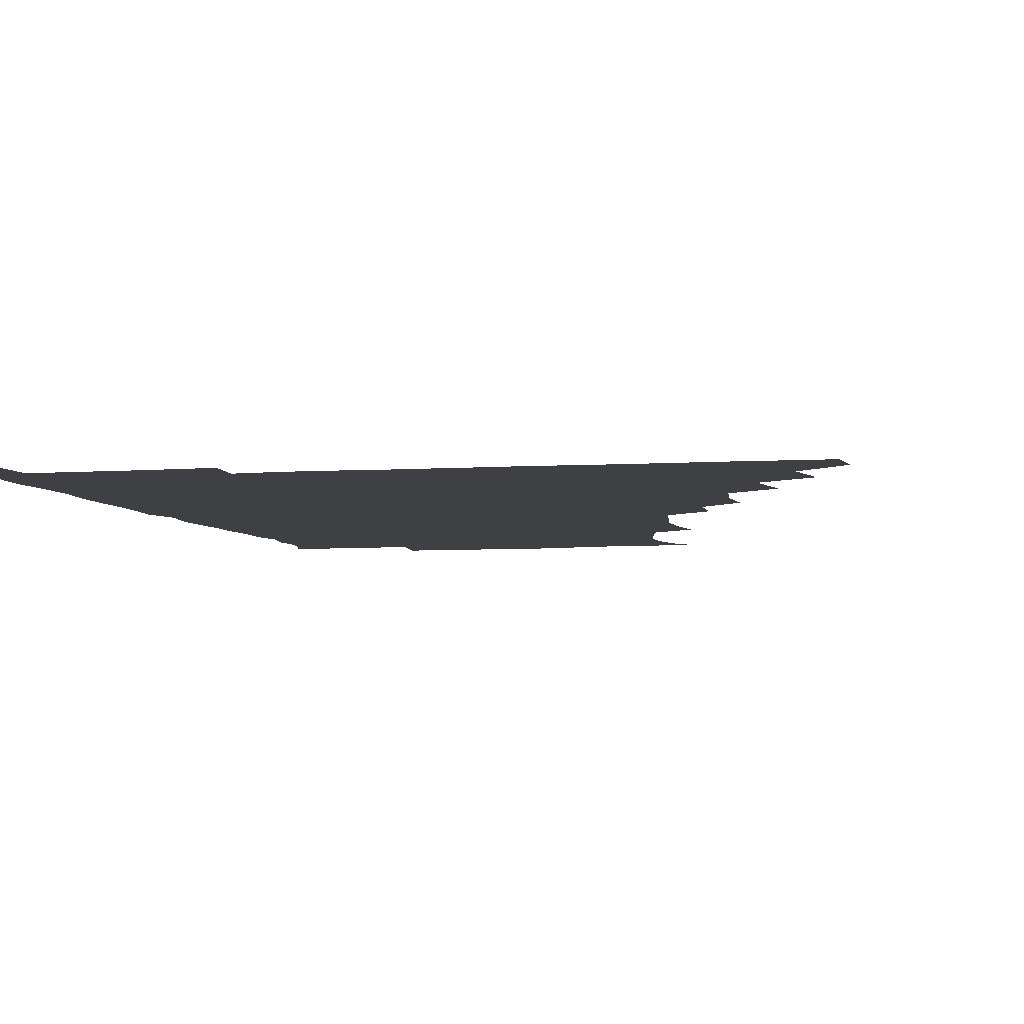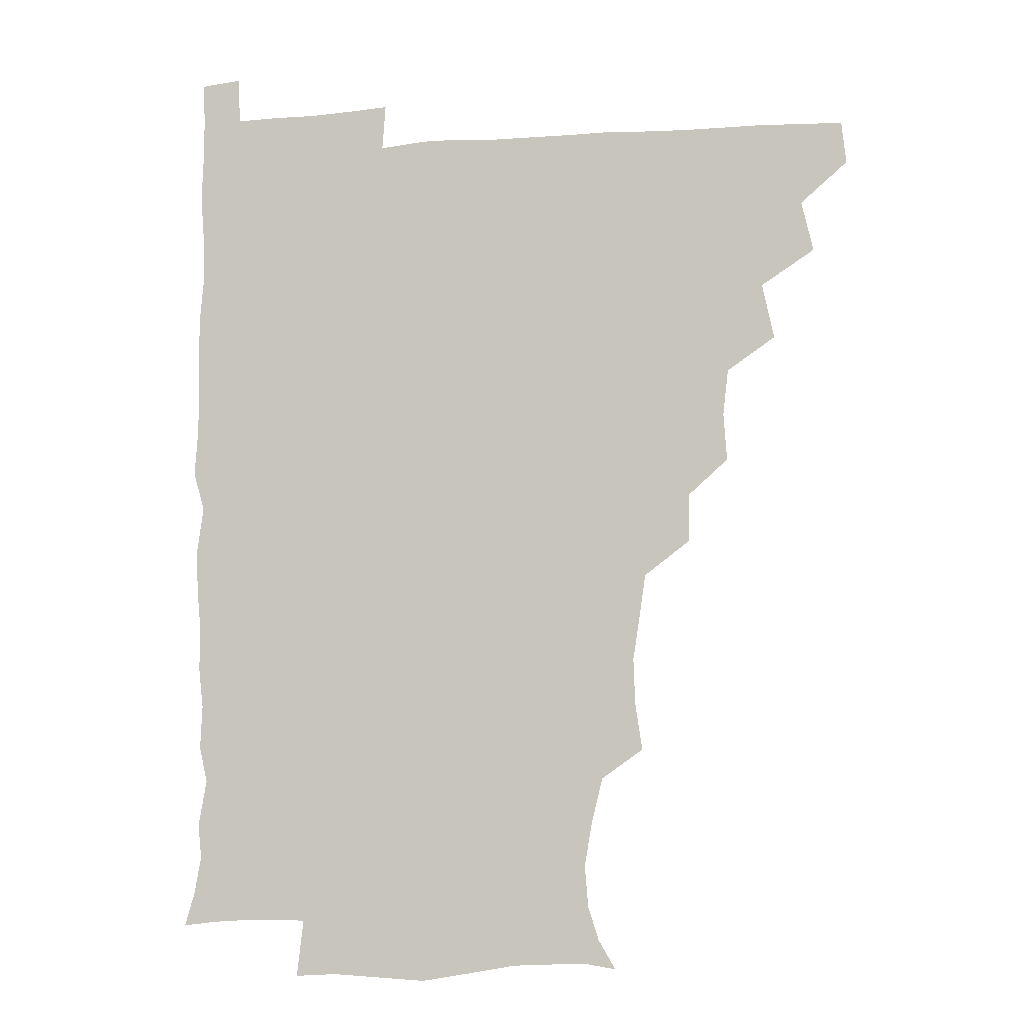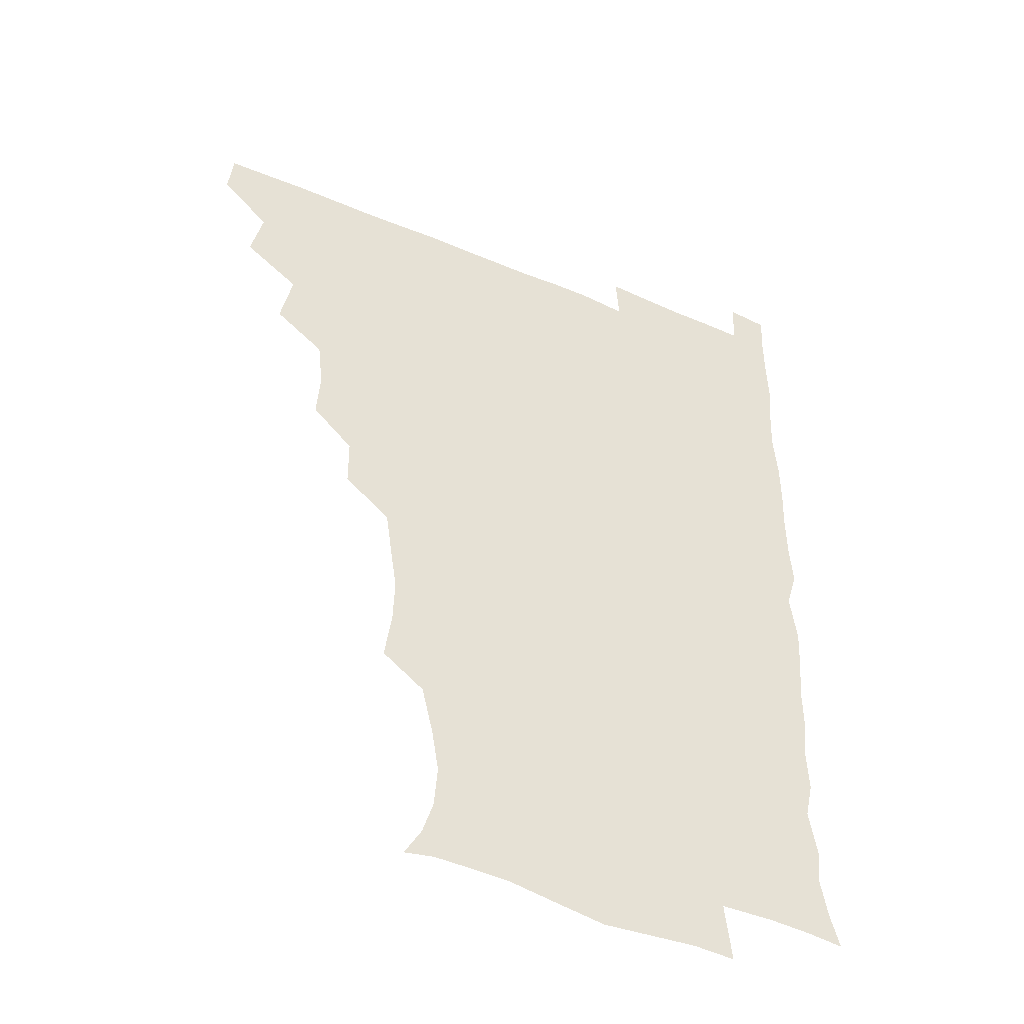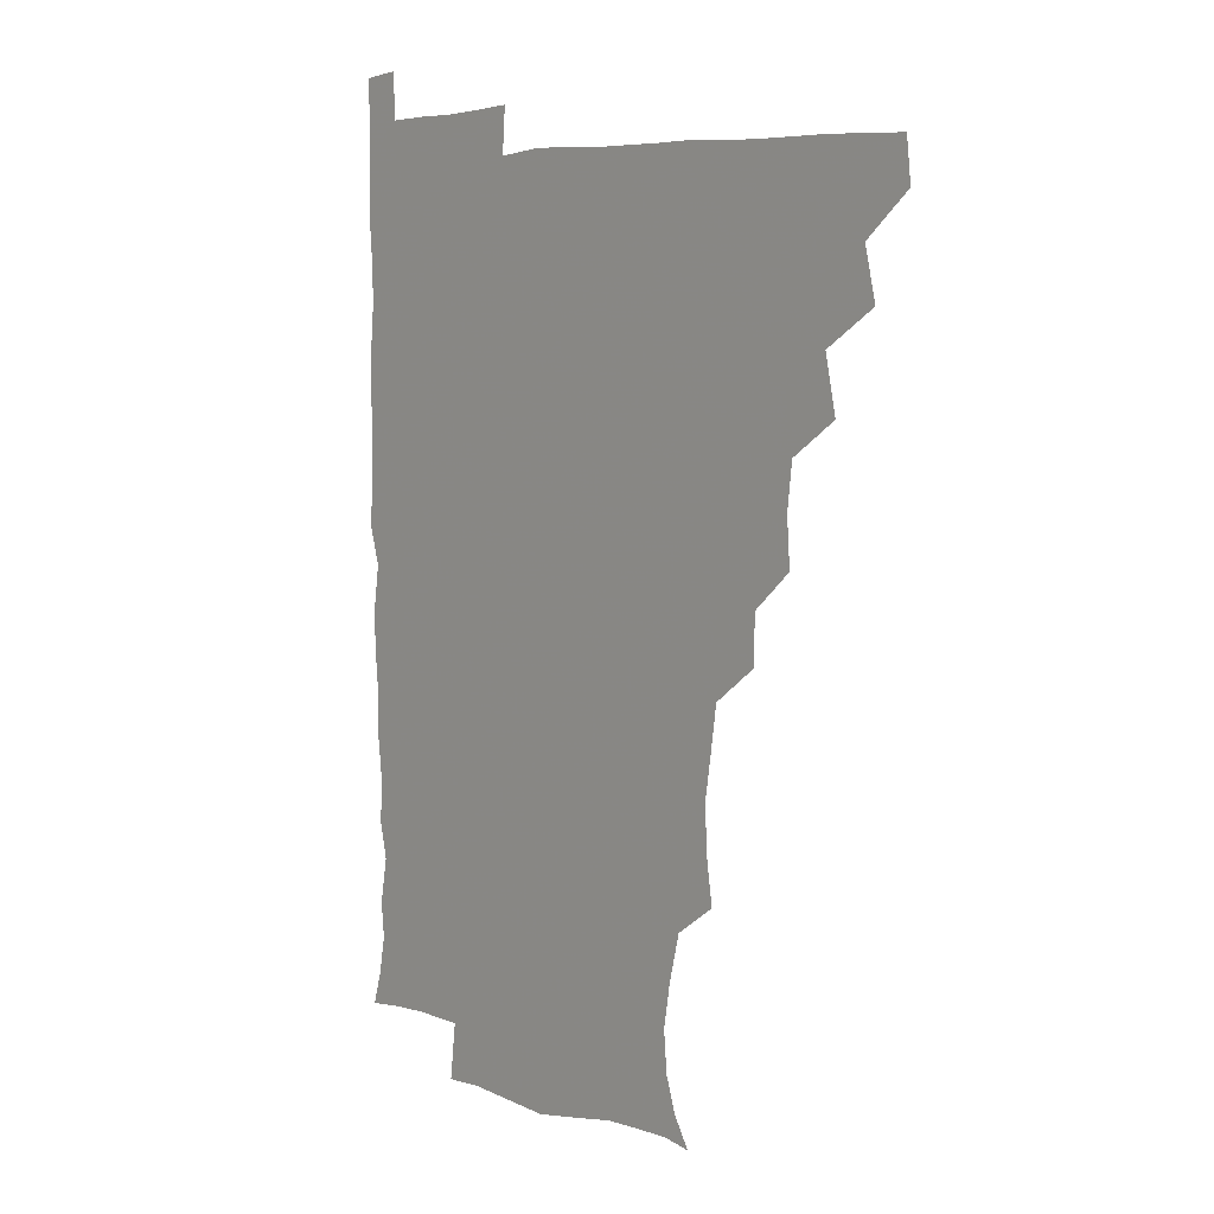
<metadata>
{"format":"obj","ext":"obj","renderer":"f3d","projection":"perspective","resolution":1024,"background":"white","views":[{"elev":-5.0,"azim":-167.2,"up":"+Z"},{"elev":-6.5,"azim":-168.3,"up":"+Y"},{"elev":-44.6,"azim":-26.4,"up":"+Y"},{"elev":6.8,"azim":-131.3,"up":"+Y"}]}
</metadata>
<code>
v 464.8 480 0
v 466.6 495.3 0
v 477.7 446.7 0
v 482.1 465.1 0
v 482.4 480.5 0
v 481.5 495.7 0
v 493 413.8 0
v 497.3 434 0
v 496.6 450.2 0
v 498 466.2 0
v 496.9 480.9 0
v 496.2 496.2 0
v 511.3 367.8 0
v 512.5 385 0
v 510.6 401.7 0
v 513.6 421.8 0
v 512.1 435.8 0
v 512.5 451.5 0
v 512.2 466.2 0
v 511.8 480.9 0
v 511.1 496.1 0
v 526.1 337.1 0
v 526 354.6 0
v 527.5 374 0
v 527.8 391.5 0
v 528.2 407.9 0
v 527.4 421.6 0
v 527.6 436.8 0
v 527.3 451.5 0
v 527 466.1 0
v 526.5 481 0
v 526.2 496 0
v 544.2 259.2 0
v 546.8 276.3 0
v 547.4 293 0
v 545.1 307.5 0
v 542.7 324.6 0
v 542.8 344.2 0
v 542.4 360.4 0
v 541.7 375.1 0
v 541.1 389.5 0
v 541.9 406.4 0
v 542.6 422.4 0
v 542.7 437.1 0
v 542.2 451.5 0
v 541.6 466.2 0
v 541.3 481.1 0
v 540.9 496.3 0
v 554.9 178.2 0
v 561 188.7 0
v 564.9 200.9 0
v 566.2 215.8 0
v 563.6 231.2 0
v 559.4 248.4 0
v 560.8 268.6 0
v 560.4 283.8 0
v 559.5 298.6 0
v 558.6 314.3 0
v 557.5 330 0
v 557.7 347 0
v 557.2 361.9 0
v 557.8 378 0
v 557.6 392.8 0
v 557.5 407.9 0
v 557.5 422.6 0
v 557.2 436.8 0
v 557.6 451.4 0
v 556.9 465.9 0
v 556.2 481.2 0
v 555.5 497 0
v 565.5 179.9 0
v 572.8 192.5 0
v 577 208.4 0
v 576.6 223 0
v 575.4 240.1 0
v 573.7 254.7 0
v 574.5 272.5 0
v 574.5 288.3 0
v 573.9 302.8 0
v 573.2 318 0
v 572.6 332.5 0
v 572.3 347.9 0
v 572.4 363.2 0
v 572.2 378 0
v 572.4 393.5 0
v 572.4 408.2 0
v 572 422.3 0
v 572.2 436.9 0
v 572.3 451.2 0
v 571.8 465.8 0
v 571.2 481 0
v 570.4 496.7 0
v 577.7 179.6 0
v 585.7 193.8 0
v 589.7 212.3 0
v 589.6 228.2 0
v 588.6 243.4 0
v 588.4 258.6 0
v 588.5 273 0
v 587.9 288.8 0
v 587.9 304.5 0
v 587.4 317.9 0
v 587.3 333.9 0
v 586.9 348 0
v 587 363.5 0
v 586.8 377.8 0
v 586.9 393.2 0
v 586.9 408 0
v 587 422.9 0
v 586.8 436.8 0
v 586.7 451.3 0
v 586.7 465.7 0
v 586.4 480.6 0
v 585.4 496.7 0
v 593.1 178.8 0
v 601.6 197.6 0
v 603.4 214.4 0
v 603.3 228.7 0
v 602.4 243.5 0
v 602.1 257.7 0
v 602.4 275.5 0
v 602.3 289.4 0
v 601.9 303.6 0
v 602.1 319.8 0
v 601.7 333 0
v 601.4 347.3 0
v 601.4 362.9 0
v 601.5 378.4 0
v 601.5 393.3 0
v 601.8 408.3 0
v 601.4 421.9 0
v 601.5 436.6 0
v 601.7 451.3 0
v 601.6 465.7 0
v 601.5 480.1 0
v 600.4 496.6 0
v 610.6 175.6 0
v 616.3 197.8 0
v 617 214.5 0
v 617.3 230.6 0
v 616.6 243.6 0
v 616.6 260.6 0
v 616.7 274.9 0
v 616.5 289.6 0
v 616.6 304.8 0
v 616.5 319.1 0
v 616.2 333.9 0
v 616.3 348.7 0
v 616.3 364.3 0
v 616.2 378.3 0
v 616 391.9 0
v 616.4 408.8 0
v 616.4 422.4 0
v 616.7 437.1 0
v 616.5 451.5 0
v 616.1 466.1 0
v 616.2 480.4 0
v 615 497.4 0
v 628.2 172.5 0
v 630.6 197.6 0
v 630.7 215.7 0
v 631.3 230.9 0
v 631.7 245.5 0
v 631.3 258.8 0
v 631.1 273.7 0
v 630.9 288.6 0
v 630.5 304.2 0
v 630.9 320.1 0
v 630.8 333.9 0
v 630.8 349.2 0
v 630.8 363.8 0
v 630.8 378.9 0
v 630.9 393.3 0
v 630.9 408.2 0
v 631.1 421.9 0
v 631.4 437.9 0
v 631.4 451.7 0
v 631.4 466 0
v 631 481 0
v 629.5 497.4 0
v 645.9 173.5 0
v 645.7 198.1 0
v 645.5 213.3 0
v 644.7 230.5 0
v 645.8 245 0
v 645.8 258.8 0
v 645.4 274.3 0
v 645.4 289.2 0
v 645.2 303.4 0
v 645.1 319.8 0
v 645.3 333.6 0
v 645 349.4 0
v 645.4 363.5 0
v 645.3 379 0
v 645.3 393.3 0
v 645.1 408.5 0
v 645.8 421.8 0
v 645.8 437.4 0
v 646 451.9 0
v 646.1 466.3 0
v 646.4 480.8 0
v 646.3 495.7 0
v 645.1 512.4 0
v 663 174.4 0
v 660.5 196.9 0
v 659.9 214.4 0
v 660.5 226.7 0
v 659.1 245 0
v 659.6 260.1 0
v 659.5 275.1 0
v 659.4 290.4 0
v 659.8 303.4 0
v 659.2 319.7 0
v 659.7 333.7 0
v 660.3 347.5 0
v 659.8 363.5 0
v 659.7 378.8 0
v 659.9 393.1 0
v 659.9 407.8 0
v 660.3 422.2 0
v 660.2 438.1 0
v 660.6 452 0
v 660.9 466.4 0
v 661.2 480.9 0
v 661.1 495.6 0
v 659.8 511.4 0
v 677.9 173.5 0
v 675.4 194.3 0
v 674.4 212.2 0
v 674.4 228.1 0
v 673.1 244.4 0
v 673.1 260.3 0
v 673 276.3 0
v 673.2 290.6 0
v 673.6 304.6 0
v 673.2 319.8 0
v 674.4 333 0
v 674.3 348.3 0
v 674.3 363 0
v 673.9 378.7 0
v 674 393.3 0
v 673.5 409 0
v 674.8 422.3 0
v 674.7 437.6 0
v 675.2 452.1 0
v 675.5 466.5 0
v 675.8 481.1 0
v 676 495.4 0
v 675.4 510.6 0
v 694.9 194.4 0
v 689.5 211.7 0
v 687.6 228.8 0
v 687.8 242.8 0
v 687.7 257.4 0
v 687.9 272.7 0
v 687.5 288.3 0
v 687.4 303.7 0
v 688.2 317.6 0
v 689.1 331.5 0
v 688.4 347.5 0
v 688.3 362.6 0
v 688.8 377.3 0
v 688.7 392.3 0
v 689.5 406.6 0
v 689.1 422.1 0
v 689.6 436.6 0
v 689.3 452.4 0
v 689.9 466.9 0
v 690.2 481.3 0
v 690.6 495.9 0
v 690.5 510.6 0
v 710.6 193.4 0
v 704.5 209.5 0
v 703.2 223.7 0
v 701.4 240.2 0
v 701.5 254.3 0
v 701.9 269.6 0
v 702.2 284.2 0
v 701.8 300.3 0
v 702.7 314.6 0
v 703.4 329.3 0
v 702.6 345.4 0
v 702.3 360.8 0
v 703.6 375.2 0
v 704.3 389.5 0
v 704 404.9 0
v 702.7 421.5 0
v 703.9 435.5 0
v 704.5 450.5 0
v 704.5 466.2 0
v 704.8 481.1 0
v 705.2 495.8 0
v 705.5 510.2 0
v 706.4 527 0
v 723.1 191.8 0
v 719.5 204.1 0
v 717 217.8 0
v 718.3 230.2 0
v 715.3 247.1 0
v 718.2 260.2 0
v 717.4 276 0
v 719 290.7 0
v 718.9 306.4 0
v 720.2 321.2 0
v 720.8 336.2 0
v 718.3 353.9 0
v 722.3 367.8 0
v 721.1 383.5 0
v 720.8 399 0
v 721.3 414.5 0
v 721.1 430 0
v 719.5 447.5 0
v 720.1 463.7 0
v 721.2 479.2 0
v 720.6 495.4 0
v 720.4 510.7 0
v 721 525.5 0
f 4 5 1
f 1 5 2
f 5 6 2
f 8 9 3
f 3 9 4
f 9 10 4
f 4 10 5
f 10 11 5
f 5 11 6
f 11 12 6
f 15 16 7
f 7 16 8
f 16 17 8
f 8 17 9
f 17 18 9
f 9 18 10
f 18 19 10
f 10 19 11
f 19 20 11
f 11 20 12
f 20 21 12
f 23 24 13
f 13 24 14
f 24 25 14
f 14 25 15
f 25 26 15
f 15 26 16
f 26 27 16
f 16 27 17
f 27 28 17
f 17 28 18
f 28 29 18
f 18 29 19
f 29 30 19
f 19 30 20
f 30 31 20
f 20 31 21
f 31 32 21
f 37 38 22
f 22 38 23
f 38 39 23
f 23 39 24
f 39 40 24
f 24 40 25
f 40 41 25
f 25 41 26
f 41 42 26
f 26 42 27
f 42 43 27
f 27 43 28
f 43 44 28
f 28 44 29
f 44 45 29
f 29 45 30
f 45 46 30
f 30 46 31
f 46 47 31
f 31 47 32
f 47 48 32
f 54 55 33
f 33 55 34
f 55 56 34
f 34 56 35
f 56 57 35
f 35 57 36
f 57 58 36
f 36 58 37
f 58 59 37
f 37 59 38
f 59 60 38
f 38 60 39
f 60 61 39
f 39 61 40
f 61 62 40
f 40 62 41
f 62 63 41
f 41 63 42
f 63 64 42
f 42 64 43
f 64 65 43
f 43 65 44
f 65 66 44
f 44 66 45
f 66 67 45
f 45 67 46
f 67 68 46
f 46 68 47
f 68 69 47
f 47 69 48
f 69 70 48
f 49 71 50
f 71 72 50
f 50 72 51
f 72 73 51
f 51 73 52
f 73 74 52
f 52 74 53
f 74 75 53
f 53 75 54
f 75 76 54
f 54 76 55
f 76 77 55
f 55 77 56
f 77 78 56
f 56 78 57
f 78 79 57
f 57 79 58
f 79 80 58
f 58 80 59
f 80 81 59
f 59 81 60
f 81 82 60
f 60 82 61
f 82 83 61
f 61 83 62
f 83 84 62
f 62 84 63
f 84 85 63
f 63 85 64
f 85 86 64
f 64 86 65
f 86 87 65
f 65 87 66
f 87 88 66
f 66 88 67
f 88 89 67
f 67 89 68
f 89 90 68
f 68 90 69
f 90 91 69
f 69 91 70
f 91 92 70
f 71 93 72
f 93 94 72
f 72 94 73
f 94 95 73
f 73 95 74
f 95 96 74
f 74 96 75
f 96 97 75
f 75 97 76
f 97 98 76
f 76 98 77
f 98 99 77
f 77 99 78
f 99 100 78
f 78 100 79
f 100 101 79
f 79 101 80
f 101 102 80
f 80 102 81
f 102 103 81
f 81 103 82
f 103 104 82
f 82 104 83
f 104 105 83
f 83 105 84
f 105 106 84
f 84 106 85
f 106 107 85
f 85 107 86
f 107 108 86
f 86 108 87
f 108 109 87
f 87 109 88
f 109 110 88
f 88 110 89
f 110 111 89
f 89 111 90
f 111 112 90
f 90 112 91
f 112 113 91
f 91 113 92
f 113 114 92
f 93 115 94
f 115 116 94
f 94 116 95
f 116 117 95
f 95 117 96
f 117 118 96
f 96 118 97
f 118 119 97
f 97 119 98
f 119 120 98
f 98 120 99
f 120 121 99
f 99 121 100
f 121 122 100
f 100 122 101
f 122 123 101
f 101 123 102
f 123 124 102
f 102 124 103
f 124 125 103
f 103 125 104
f 125 126 104
f 104 126 105
f 126 127 105
f 105 127 106
f 127 128 106
f 106 128 107
f 128 129 107
f 107 129 108
f 129 130 108
f 108 130 109
f 130 131 109
f 109 131 110
f 131 132 110
f 110 132 111
f 132 133 111
f 111 133 112
f 133 134 112
f 112 134 113
f 134 135 113
f 113 135 114
f 135 136 114
f 115 137 116
f 137 138 116
f 116 138 117
f 138 139 117
f 117 139 118
f 139 140 118
f 118 140 119
f 140 141 119
f 119 141 120
f 141 142 120
f 120 142 121
f 142 143 121
f 121 143 122
f 143 144 122
f 122 144 123
f 144 145 123
f 123 145 124
f 145 146 124
f 124 146 125
f 146 147 125
f 125 147 126
f 147 148 126
f 126 148 127
f 148 149 127
f 127 149 128
f 149 150 128
f 128 150 129
f 150 151 129
f 129 151 130
f 151 152 130
f 130 152 131
f 152 153 131
f 131 153 132
f 153 154 132
f 132 154 133
f 154 155 133
f 133 155 134
f 155 156 134
f 134 156 135
f 156 157 135
f 135 157 136
f 157 158 136
f 137 159 138
f 159 160 138
f 138 160 139
f 160 161 139
f 139 161 140
f 161 162 140
f 140 162 141
f 162 163 141
f 141 163 142
f 163 164 142
f 142 164 143
f 164 165 143
f 143 165 144
f 165 166 144
f 144 166 145
f 166 167 145
f 145 167 146
f 167 168 146
f 146 168 147
f 168 169 147
f 147 169 148
f 169 170 148
f 148 170 149
f 170 171 149
f 149 171 150
f 171 172 150
f 150 172 151
f 172 173 151
f 151 173 152
f 173 174 152
f 152 174 153
f 174 175 153
f 153 175 154
f 175 176 154
f 154 176 155
f 176 177 155
f 155 177 156
f 177 178 156
f 156 178 157
f 178 179 157
f 157 179 158
f 179 180 158
f 159 181 160
f 181 182 160
f 160 182 161
f 182 183 161
f 161 183 162
f 183 184 162
f 162 184 163
f 184 185 163
f 163 185 164
f 185 186 164
f 164 186 165
f 186 187 165
f 165 187 166
f 187 188 166
f 166 188 167
f 188 189 167
f 167 189 168
f 189 190 168
f 168 190 169
f 190 191 169
f 169 191 170
f 191 192 170
f 170 192 171
f 192 193 171
f 171 193 172
f 193 194 172
f 172 194 173
f 194 195 173
f 173 195 174
f 195 196 174
f 174 196 175
f 196 197 175
f 175 197 176
f 197 198 176
f 176 198 177
f 198 199 177
f 177 199 178
f 199 200 178
f 178 200 179
f 200 201 179
f 179 201 180
f 201 202 180
f 181 204 182
f 204 205 182
f 182 205 183
f 205 206 183
f 183 206 184
f 206 207 184
f 184 207 185
f 207 208 185
f 185 208 186
f 208 209 186
f 186 209 187
f 209 210 187
f 187 210 188
f 210 211 188
f 188 211 189
f 211 212 189
f 189 212 190
f 212 213 190
f 190 213 191
f 213 214 191
f 191 214 192
f 214 215 192
f 192 215 193
f 215 216 193
f 193 216 194
f 216 217 194
f 194 217 195
f 217 218 195
f 195 218 196
f 218 219 196
f 196 219 197
f 219 220 197
f 197 220 198
f 220 221 198
f 198 221 199
f 221 222 199
f 199 222 200
f 222 223 200
f 200 223 201
f 223 224 201
f 201 224 202
f 224 225 202
f 202 225 203
f 225 226 203
f 204 227 205
f 227 228 205
f 205 228 206
f 228 229 206
f 206 229 207
f 229 230 207
f 207 230 208
f 230 231 208
f 208 231 209
f 231 232 209
f 209 232 210
f 232 233 210
f 210 233 211
f 233 234 211
f 211 234 212
f 234 235 212
f 212 235 213
f 235 236 213
f 213 236 214
f 236 237 214
f 214 237 215
f 237 238 215
f 215 238 216
f 238 239 216
f 216 239 217
f 239 240 217
f 217 240 218
f 240 241 218
f 218 241 219
f 241 242 219
f 219 242 220
f 242 243 220
f 220 243 221
f 243 244 221
f 221 244 222
f 244 245 222
f 222 245 223
f 245 246 223
f 223 246 224
f 246 247 224
f 224 247 225
f 247 248 225
f 225 248 226
f 248 249 226
f 228 250 229
f 250 251 229
f 229 251 230
f 251 252 230
f 230 252 231
f 252 253 231
f 231 253 232
f 253 254 232
f 232 254 233
f 254 255 233
f 233 255 234
f 255 256 234
f 234 256 235
f 256 257 235
f 235 257 236
f 257 258 236
f 236 258 237
f 258 259 237
f 237 259 238
f 259 260 238
f 238 260 239
f 260 261 239
f 239 261 240
f 261 262 240
f 240 262 241
f 262 263 241
f 241 263 242
f 263 264 242
f 242 264 243
f 264 265 243
f 243 265 244
f 265 266 244
f 244 266 245
f 266 267 245
f 245 267 246
f 267 268 246
f 246 268 247
f 268 269 247
f 247 269 248
f 269 270 248
f 248 270 249
f 270 271 249
f 250 272 251
f 272 273 251
f 251 273 252
f 273 274 252
f 252 274 253
f 274 275 253
f 253 275 254
f 275 276 254
f 254 276 255
f 276 277 255
f 255 277 256
f 277 278 256
f 256 278 257
f 278 279 257
f 257 279 258
f 279 280 258
f 258 280 259
f 280 281 259
f 259 281 260
f 281 282 260
f 260 282 261
f 282 283 261
f 261 283 262
f 283 284 262
f 262 284 263
f 284 285 263
f 263 285 264
f 285 286 264
f 264 286 265
f 286 287 265
f 265 287 266
f 287 288 266
f 266 288 267
f 288 289 267
f 267 289 268
f 289 290 268
f 268 290 269
f 290 291 269
f 269 291 270
f 291 292 270
f 270 292 271
f 292 293 271
f 272 295 273
f 295 296 273
f 273 296 274
f 296 297 274
f 274 297 275
f 297 298 275
f 275 298 276
f 298 299 276
f 276 299 277
f 299 300 277
f 277 300 278
f 300 301 278
f 278 301 279
f 301 302 279
f 279 302 280
f 302 303 280
f 280 303 281
f 303 304 281
f 281 304 282
f 304 305 282
f 282 305 283
f 305 306 283
f 283 306 284
f 306 307 284
f 284 307 285
f 307 308 285
f 285 308 286
f 308 309 286
f 286 309 287
f 309 310 287
f 287 310 288
f 310 311 288
f 288 311 289
f 311 312 289
f 289 312 290
f 312 313 290
f 290 313 291
f 313 314 291
f 291 314 292
f 314 315 292
f 292 315 293
f 315 316 293
f 293 316 294
f 316 317 294

</code>
